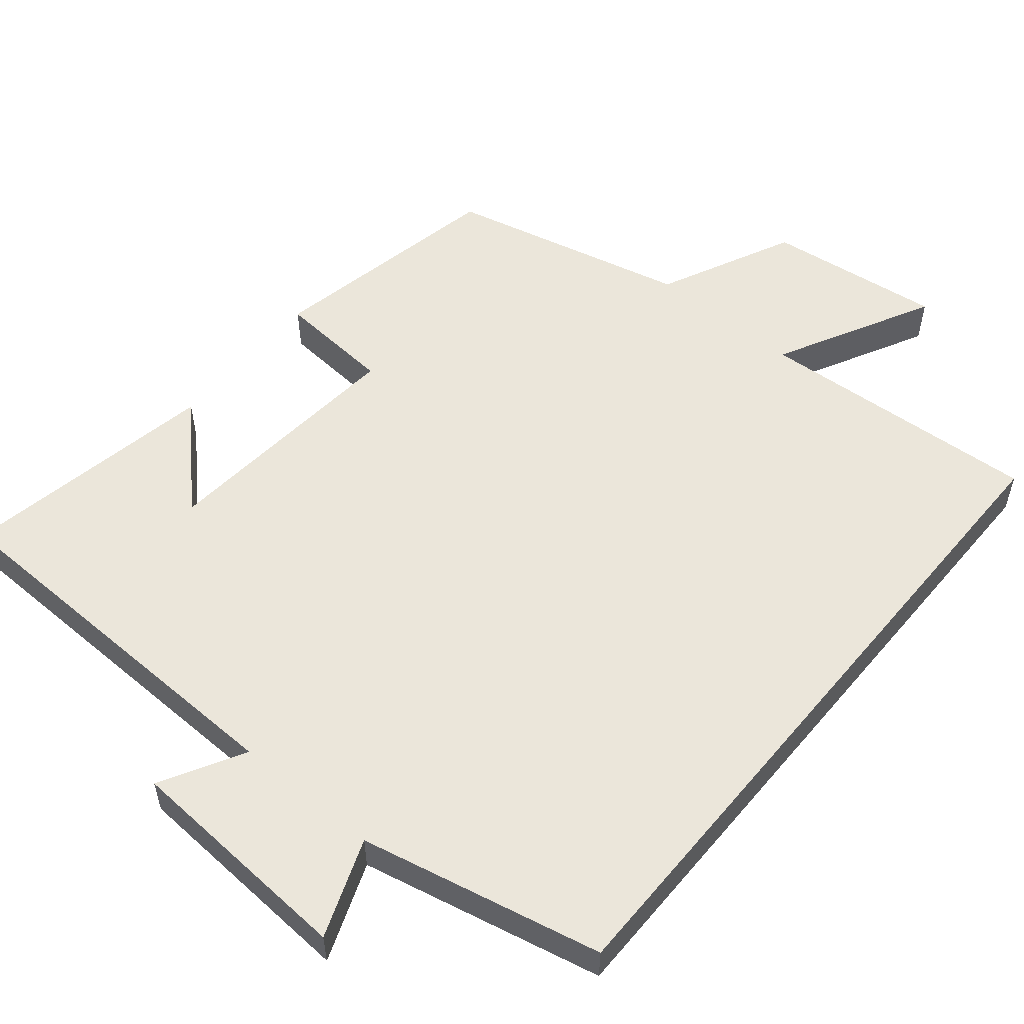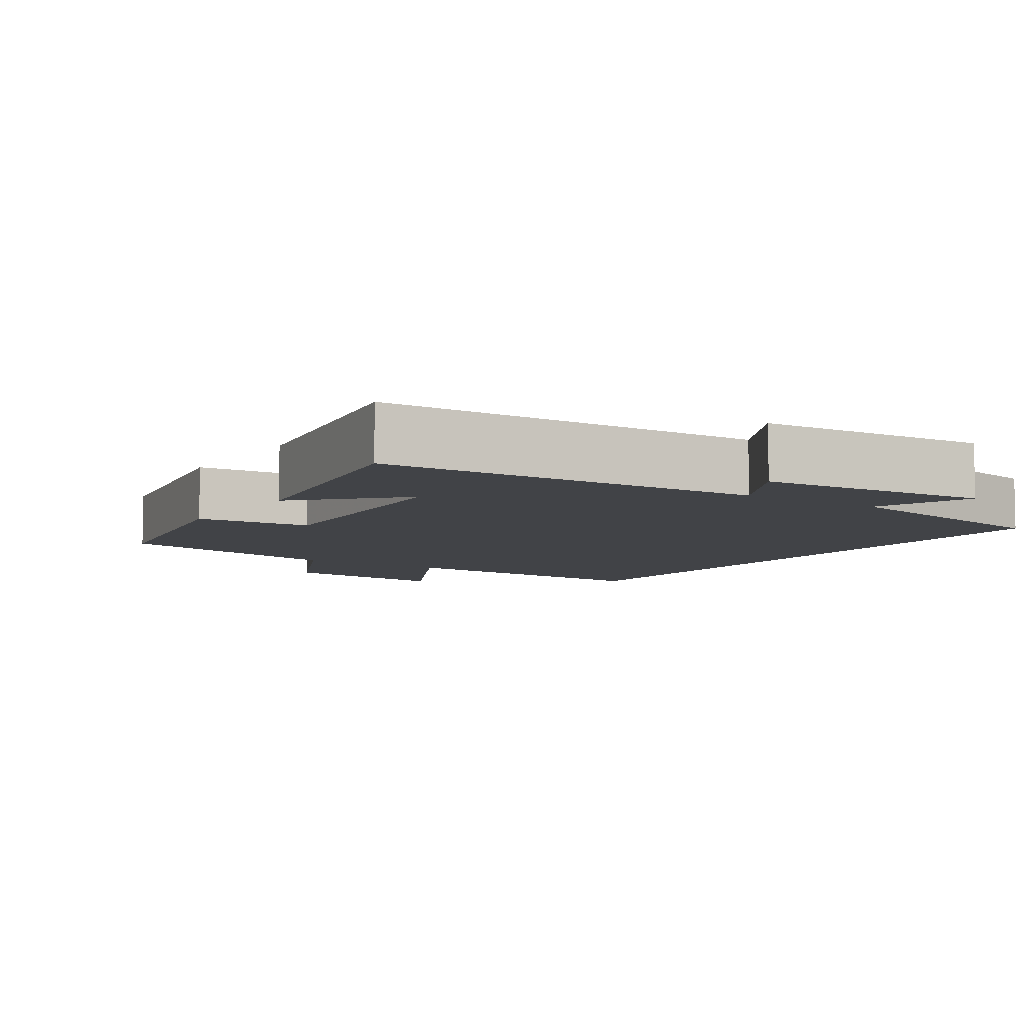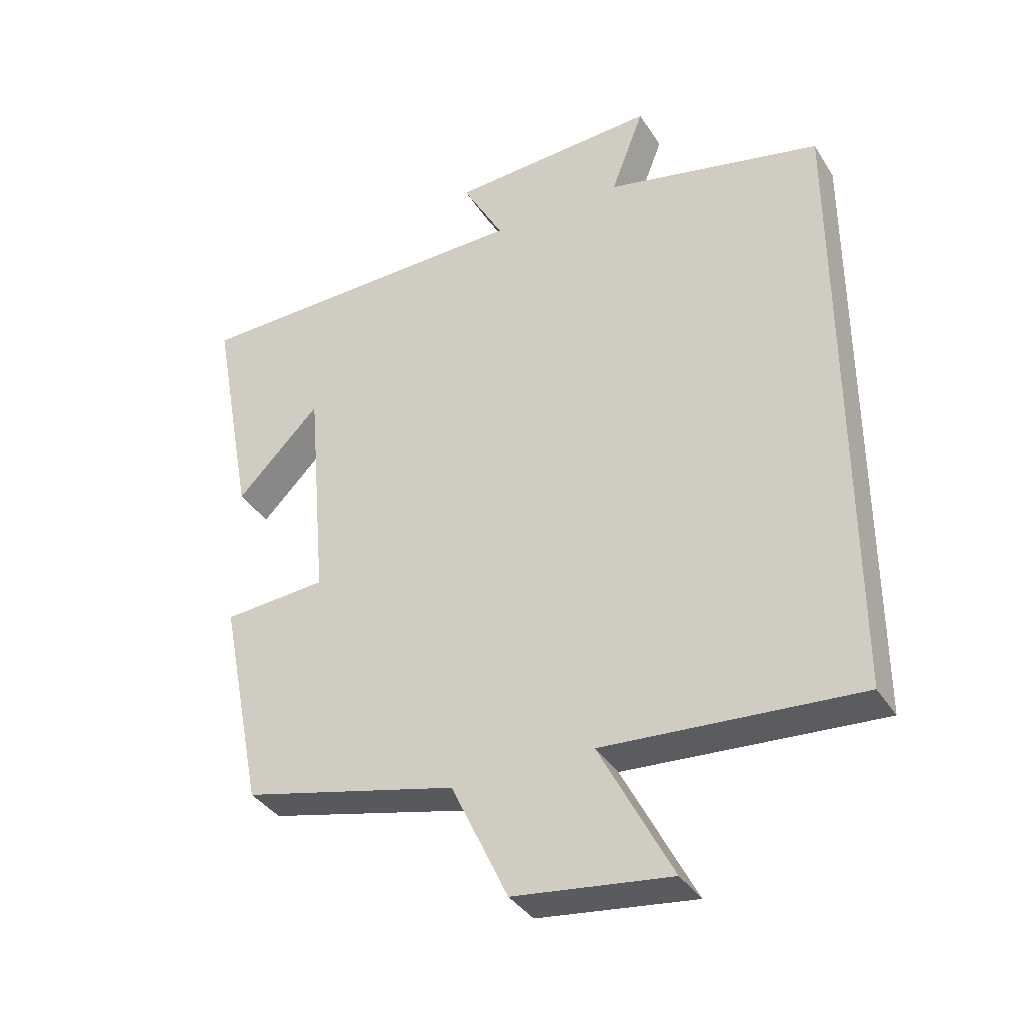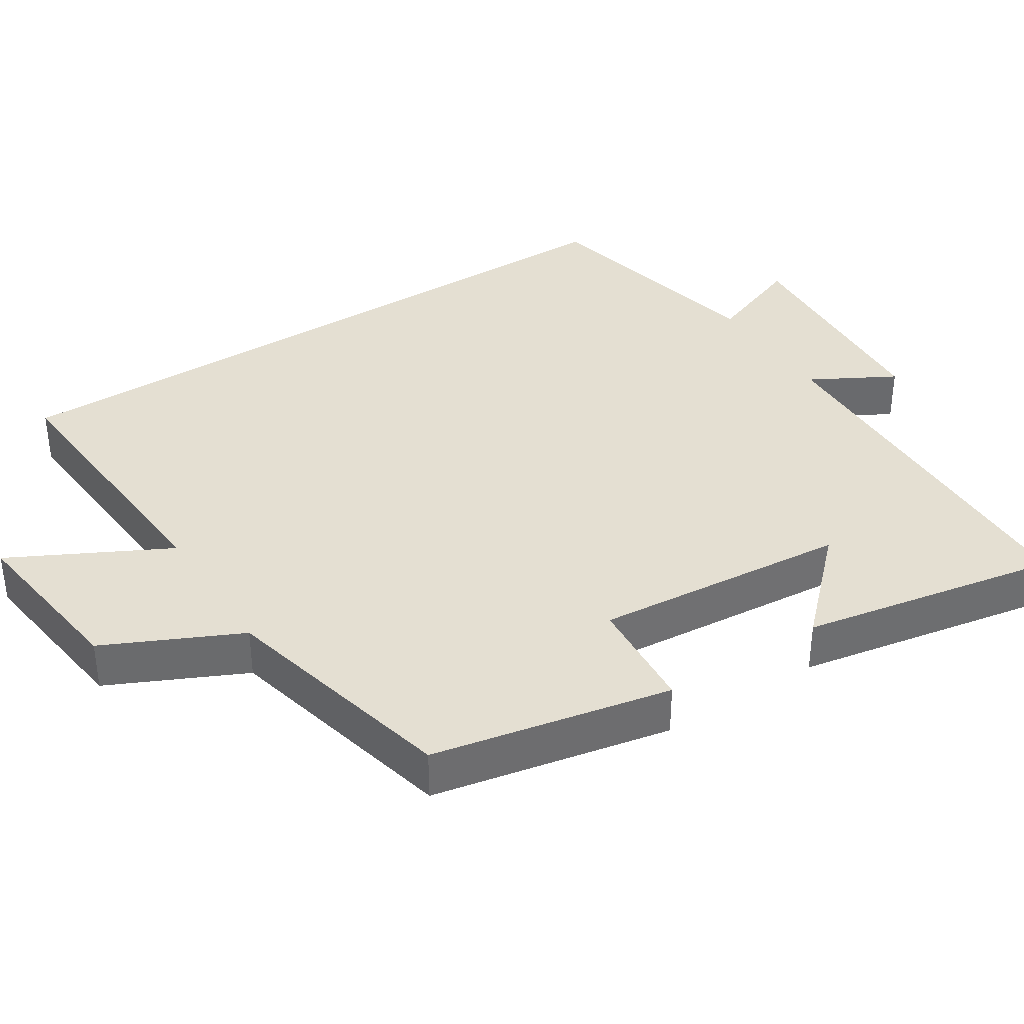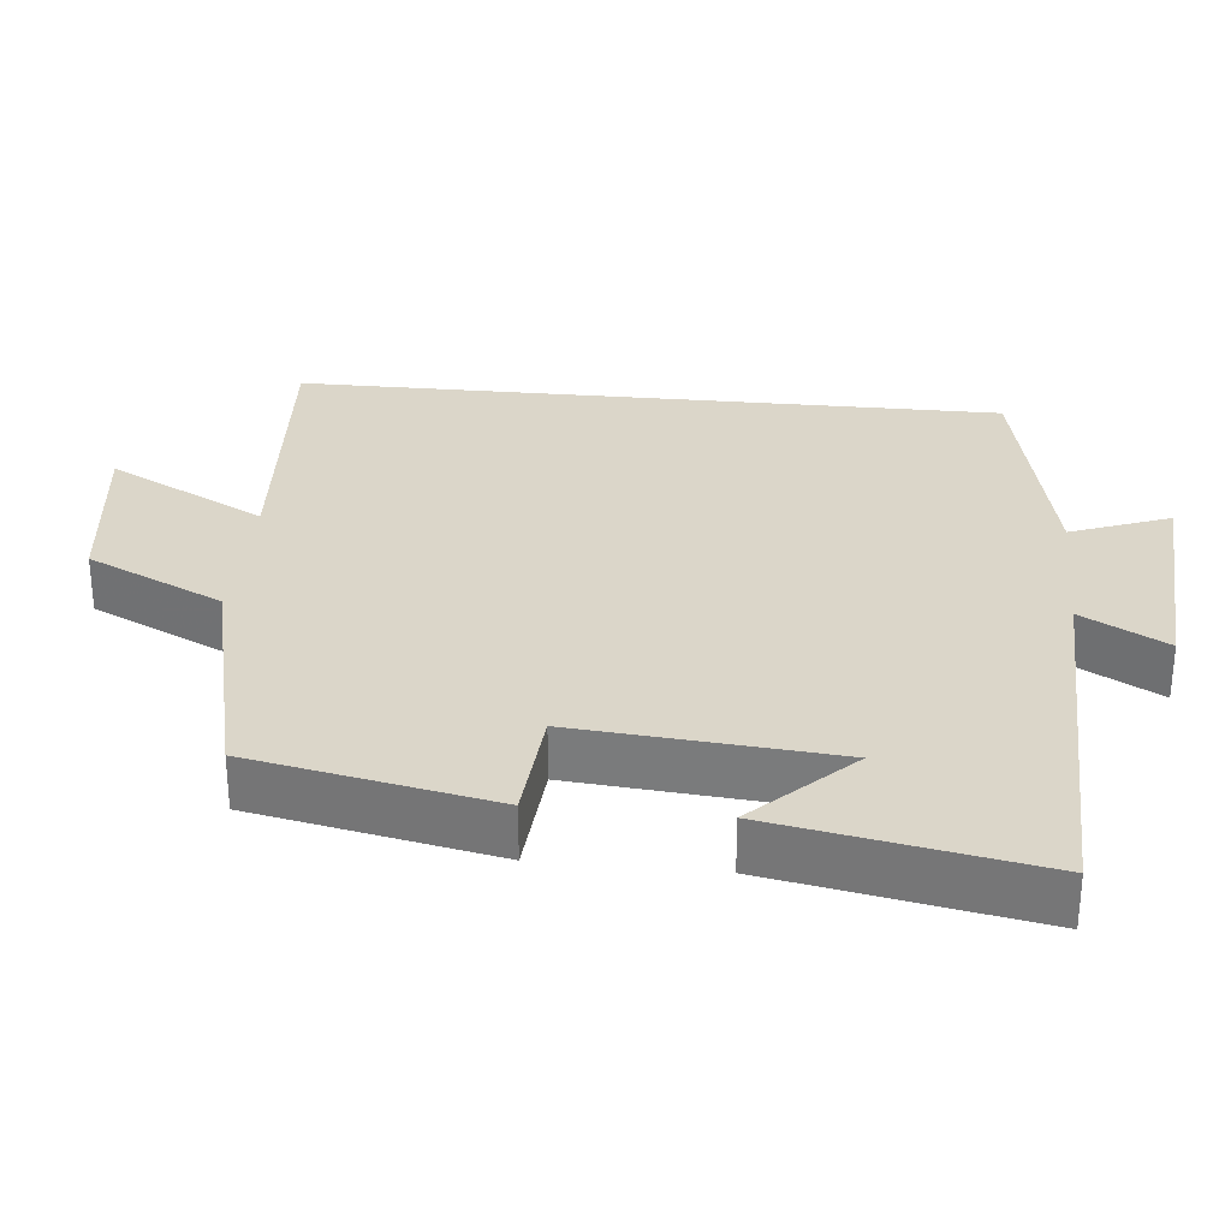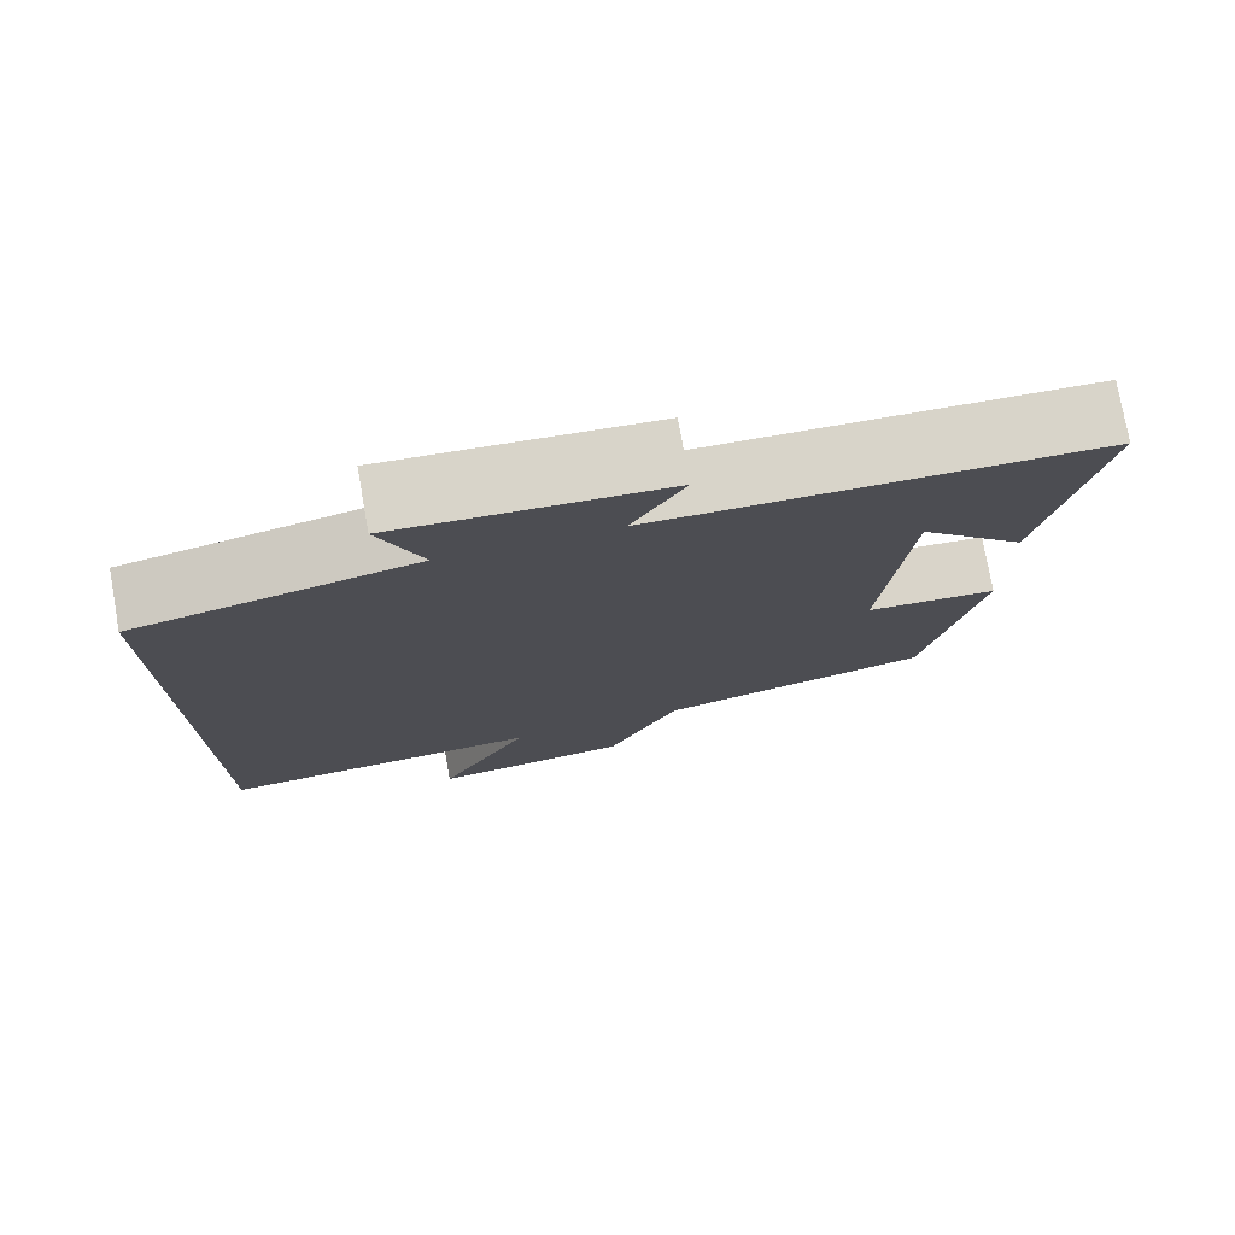
<metadata>
{"format":"obj","ext":"obj","renderer":"f3d","projection":"perspective","resolution":1024,"background":"white","views":[{"elev":54.7,"azim":39.7,"up":"+Y"},{"elev":-7.0,"azim":-33.4,"up":"+Y"},{"elev":-36.7,"azim":28.5,"up":"+Z"},{"elev":37.2,"azim":-122.7,"up":"+Y"},{"elev":29.9,"azim":-84.3,"up":"+Y"},{"elev":76.5,"azim":169.9,"up":"+Z"}]}
</metadata>
<code>
v -0.435 0.07 -0.422
v -0.5 0.07 -0.096
v -0.342 0.07 -0.084
v -0.372 0.07 0.264
v -0.5 0.07 0.134
v -0.565 0.07 0.487
v -0.036 0.07 0.5
v -0.099 0.07 0.614
v 0.219 0.07 0.634
v 0.168 0.07 0.5
v 0.5 0.07 0.428
v 0.5 0.07 -0.526
v 0.11 0.07 -0.5
v 0.221 0.07 -0.714
v -0.019 0.07 -0.684
v -0.106 0.07 -0.5
v -0.435 0 -0.422
v -0.5 0 -0.096
v -0.342 0 -0.084
v -0.372 0 0.264
v -0.5 0 0.134
v -0.565 0 0.487
v -0.036 0 0.5
v -0.099 0 0.614
v 0.219 0 0.634
v 0.168 0 0.5
v 0.5 0 0.428
v 0.5 0 -0.526
v 0.11 0 -0.5
v 0.221 0 -0.714
v -0.019 0 -0.684
v -0.106 0 -0.5
f 13 14 15 16
f 13 16 1 2
f 10 11 12 13
f 7 8 9 10
f 4 5 6
f 4 6 7 10
f 13 2 3
f 3 4 10 13
f 32 31 30 29
f 18 17 32 29
f 29 28 27 26
f 26 25 24 23
f 22 21 20
f 26 23 22 20
f 19 18 29
f 29 26 20 19
f 1 17 18 2
f 2 18 19 3
f 3 19 20 4
f 4 20 21 5
f 5 21 22 6
f 6 22 23 7
f 7 23 24 8
f 8 24 25 9
f 9 25 26 10
f 10 26 27 11
f 11 27 28 12
f 12 28 29 13
f 13 29 30 14
f 14 30 31 15
f 15 31 32 16
f 16 32 17 1

</code>
